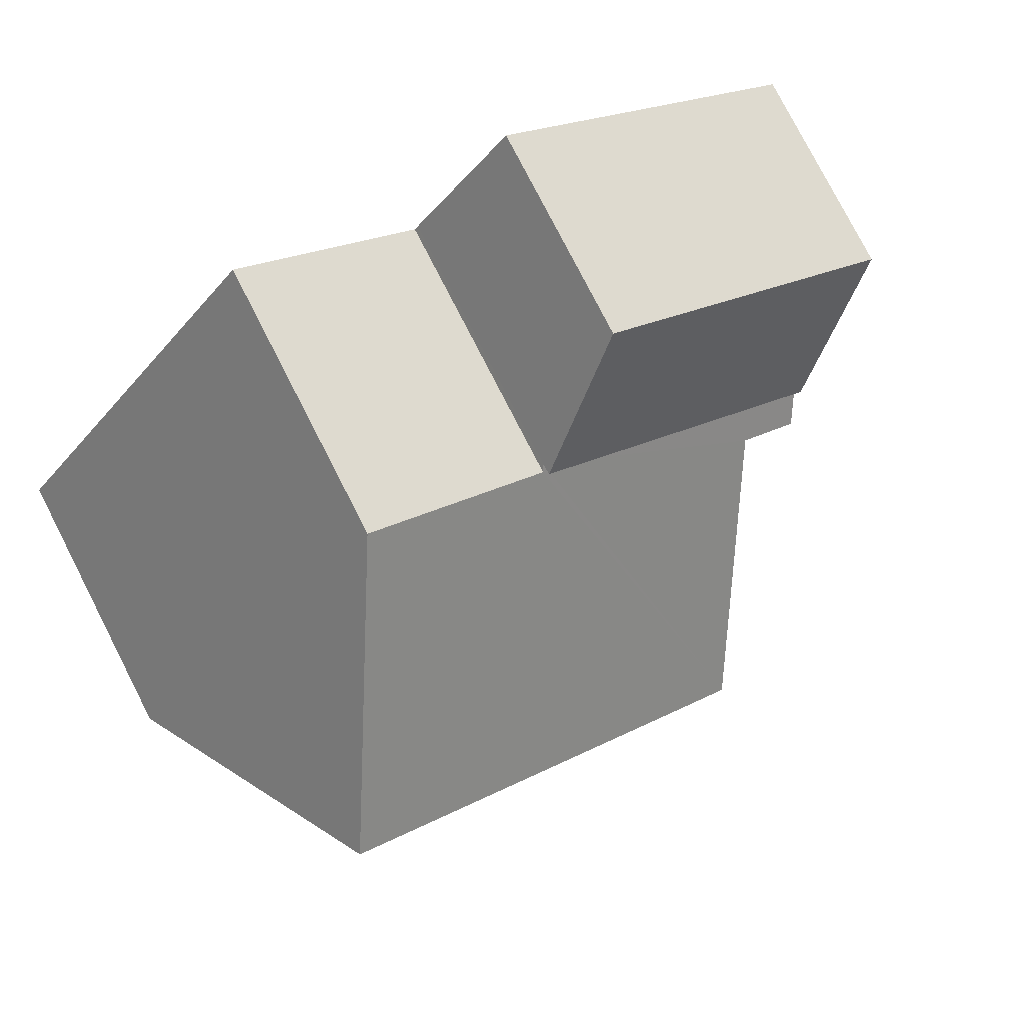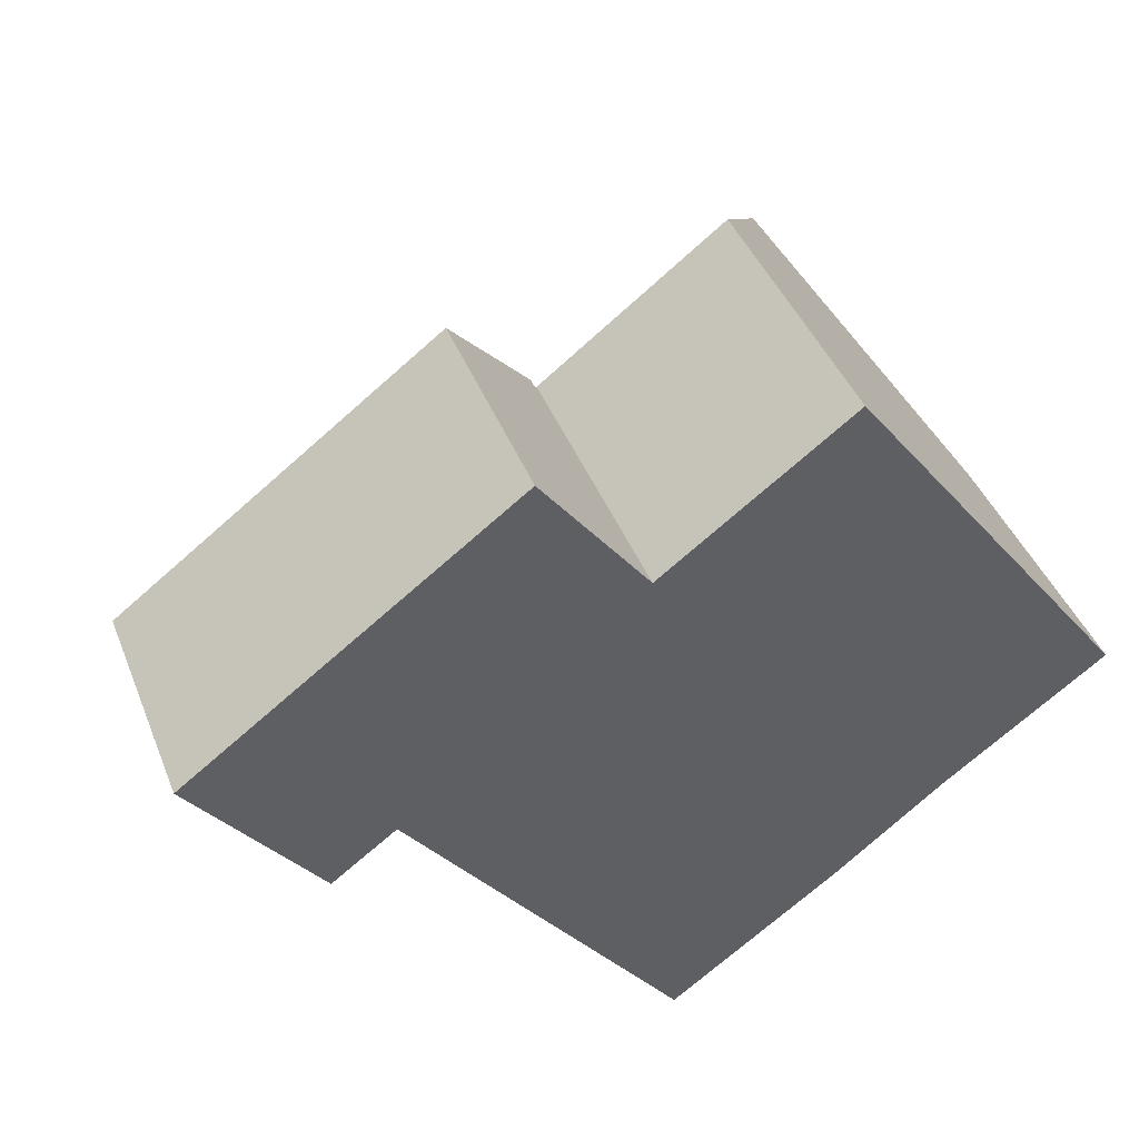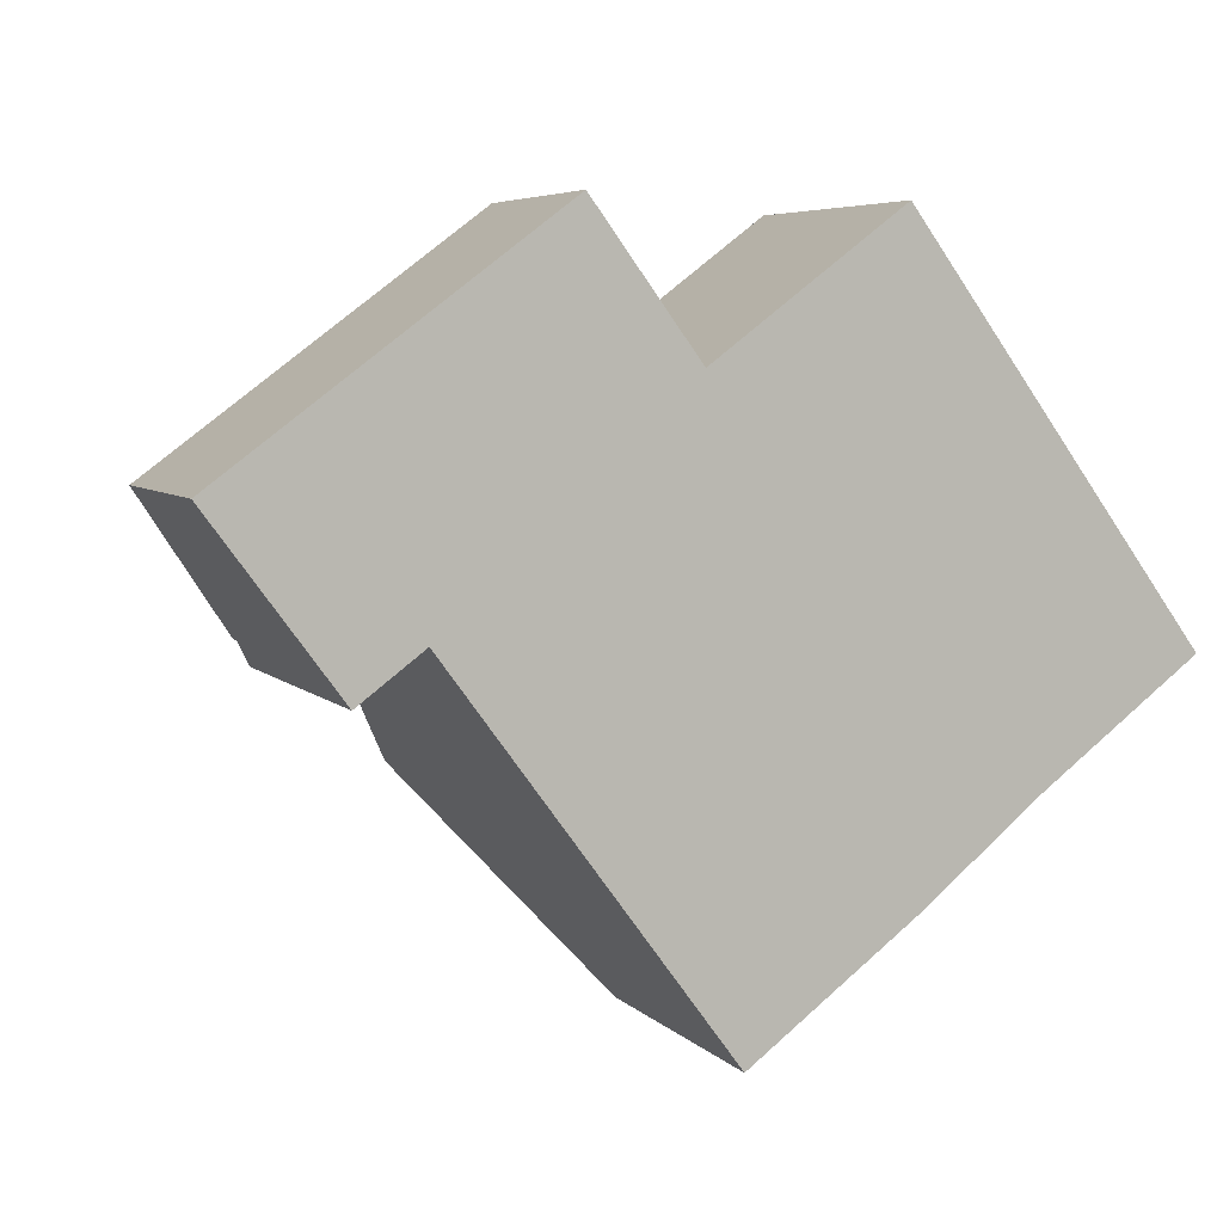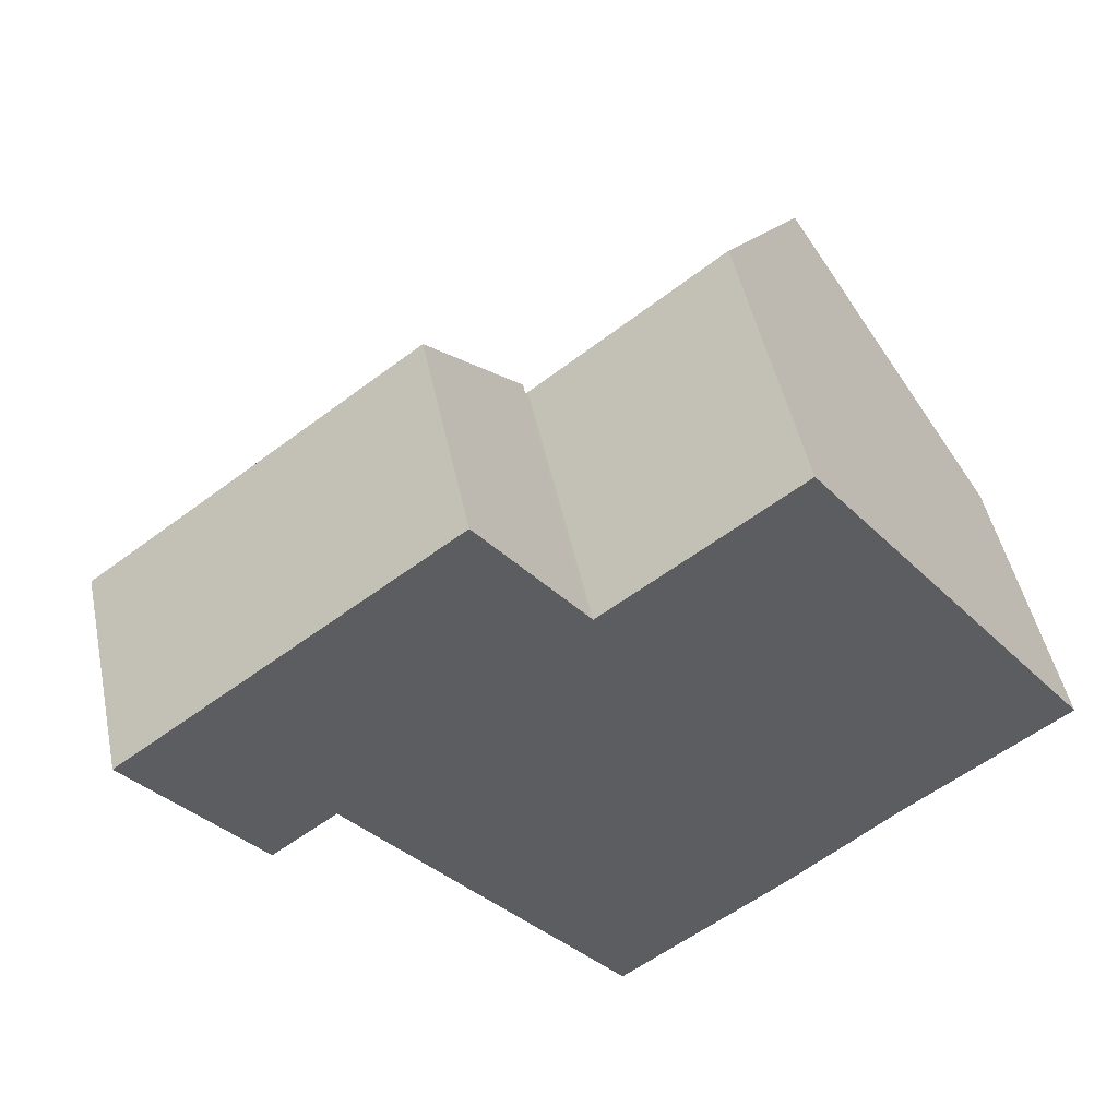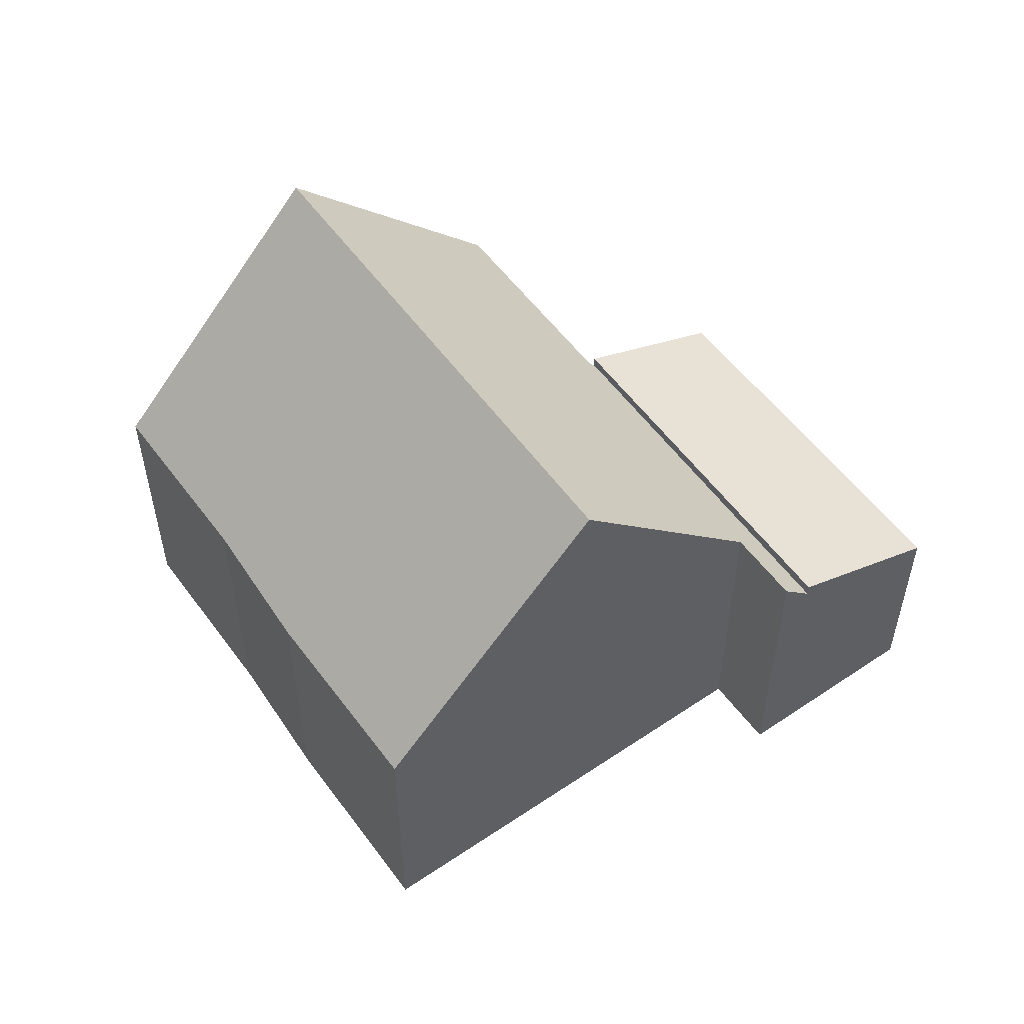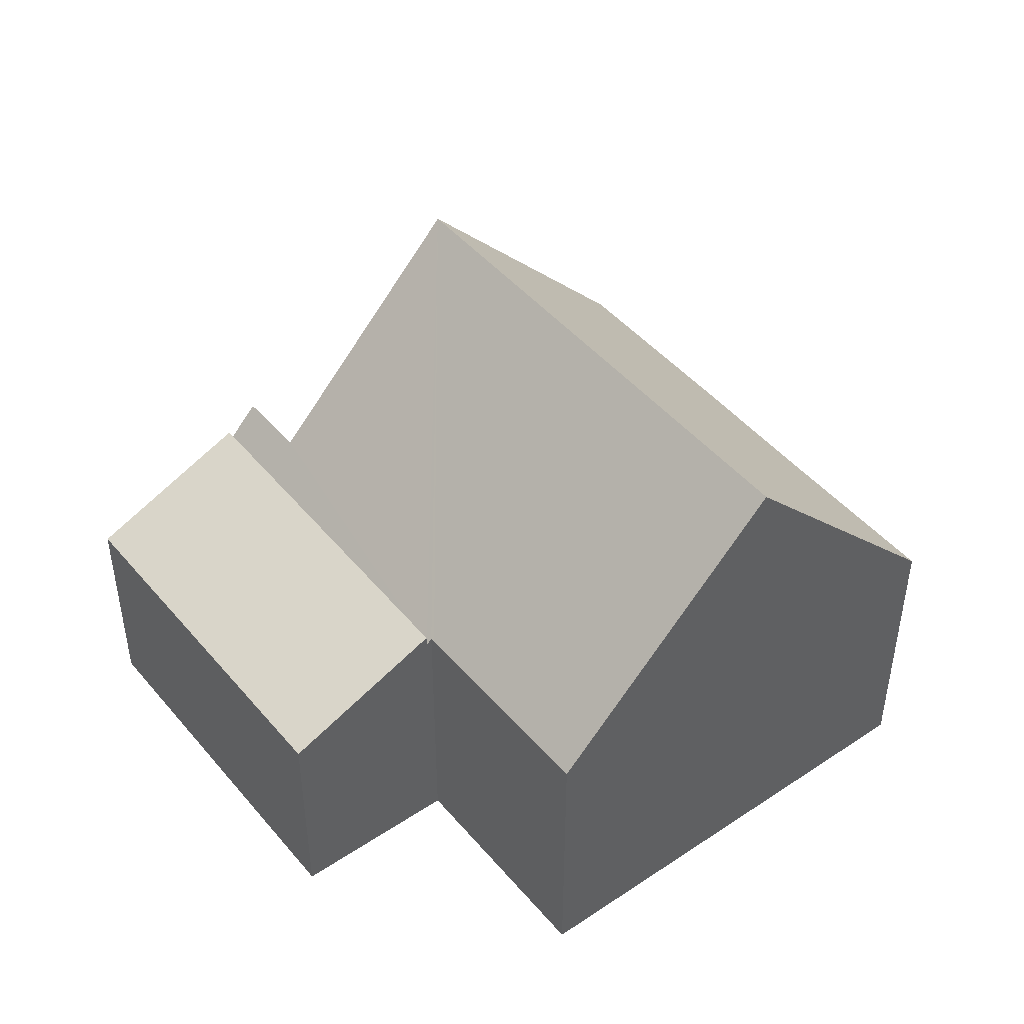
<metadata>
{"format":"obj","ext":"obj","renderer":"f3d","projection":"perspective","resolution":1024,"background":"white","views":[{"elev":79.0,"azim":152.8,"up":"+Z"},{"elev":42.8,"azim":-20.8,"up":"+Z"},{"elev":5.6,"azim":-22.2,"up":"+Z"},{"elev":48.7,"azim":-11.9,"up":"+Z"},{"elev":54.3,"azim":-162.2,"up":"+Y"},{"elev":45.2,"azim":15.9,"up":"+Y"}]}
</metadata>
<code>
v  11.36 10.51 -1.92
v  12.07 5.643 4.649
v  14.93 10.51 0.794
v  8.471 5.589 1.978
v  6.257 10.51 -5.805
v  8.39 5.588 1.918
v  8.317 5.464 2.016
v  3.711 6.179 -2.374
v  2.045 5.464 -2.756
v  2.454 6.16 -3.307
v  17.81 5.616 -3.082
v  14.66 5.663 -5.419
v  14.22 5.643 -5.774
v  12.46 5.566 -7.213
v  9.133 5.616 -9.681
v  8.39 -1.174e-16 1.918
v  12.07 -2.847e-16 4.649
v  8.471 -1.211e-16 1.978
v  2.045 1.688e-16 -2.756
v  8.317 -1.234e-16 2.016
v  14.93 -4.862e-17 0.794
v  17.81 1.887e-16 -3.082
v  14.66 3.318e-16 -5.419
v  12.46 4.417e-16 -7.213
v  14.22 3.536e-16 -5.774
v  9.133 5.928e-16 -9.681
v  3.711 1.454e-16 -2.374
v  2.454 2.025e-16 -3.307
v  6.257 3.555e-16 -5.805
v  0 4.337 2.656e-16
v  8.317 5.695 2.016
v  2.045 5.714 -2.756
v  6.328 4.356 4.696
v  6.328 -2.875e-16 4.696
v  0 0 0
g defaultobject
f 1 2 3
f 2 1 4
f 4 1 5
f 4 5 6
f 6 5 7
f 7 5 8
f 7 8 9
f 9 8 10
f 11 1 3
f 1 11 12
f 1 12 13
f 1 13 5
f 5 13 14
f 5 14 15
f 16 4 6
f 4 16 2
f 2 16 17
f 17 16 18
f 19 7 9
f 7 19 20
f 2 11 3
f 11 2 17
f 11 17 21
f 11 21 22
f 7 16 6
f 16 7 20
f 11 23 12
f 23 11 22
f 23 13 12
f 13 23 14
f 14 23 24
f 24 23 25
f 14 26 15
f 26 14 24
f 27 10 8
f 10 27 28
f 15 8 5
f 8 15 26
f 8 26 29
f 8 29 27
f 28 9 10
f 9 28 19
f 28 20 19
f 20 28 27
f 20 27 29
f 20 29 16
f 16 29 18
f 18 29 26
f 18 26 17
f 17 26 21
f 21 26 24
f 21 24 25
f 21 25 23
f 21 23 22
f 30 31 32
f 31 30 33
f 30 34 33
f 34 30 35
f 33 20 31
f 20 33 34
f 31 19 32
f 19 31 20
f 19 30 32
f 30 19 35
f 35 20 34
f 20 35 19

</code>
